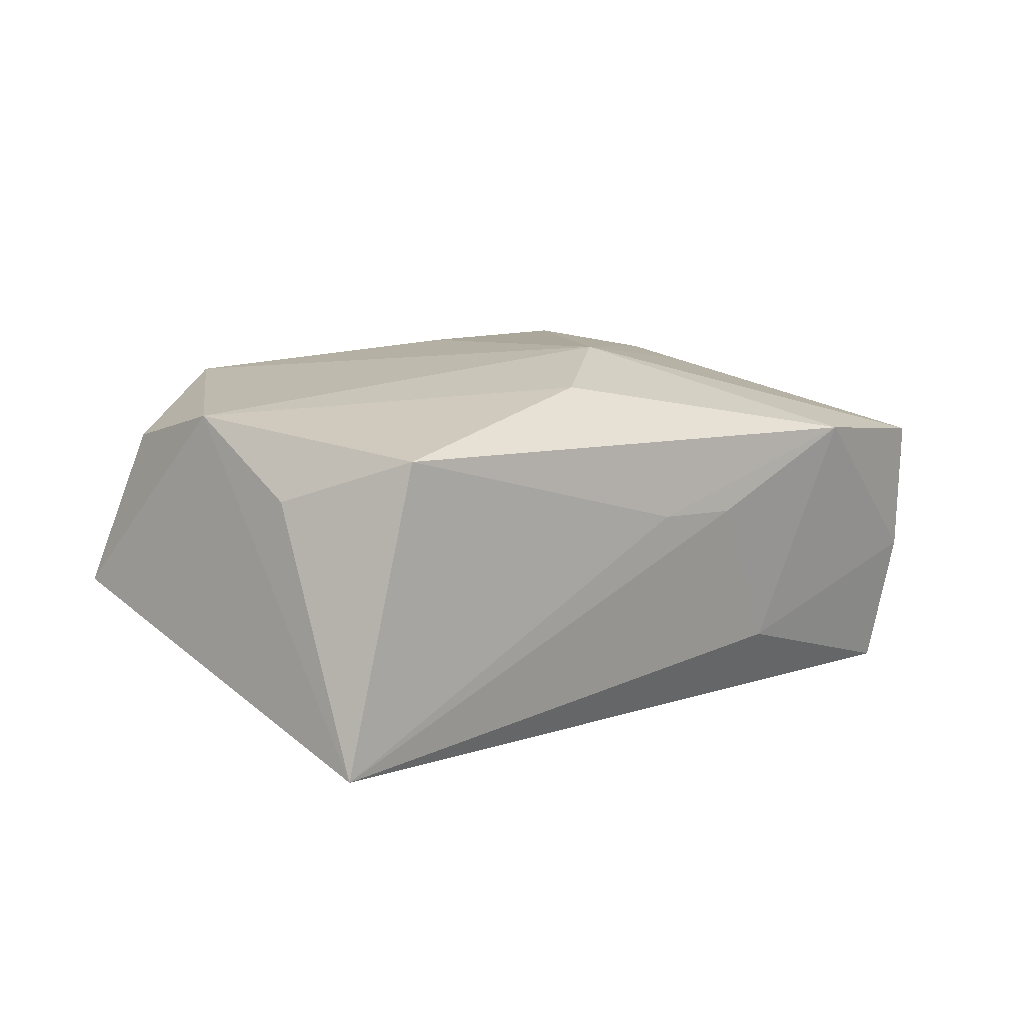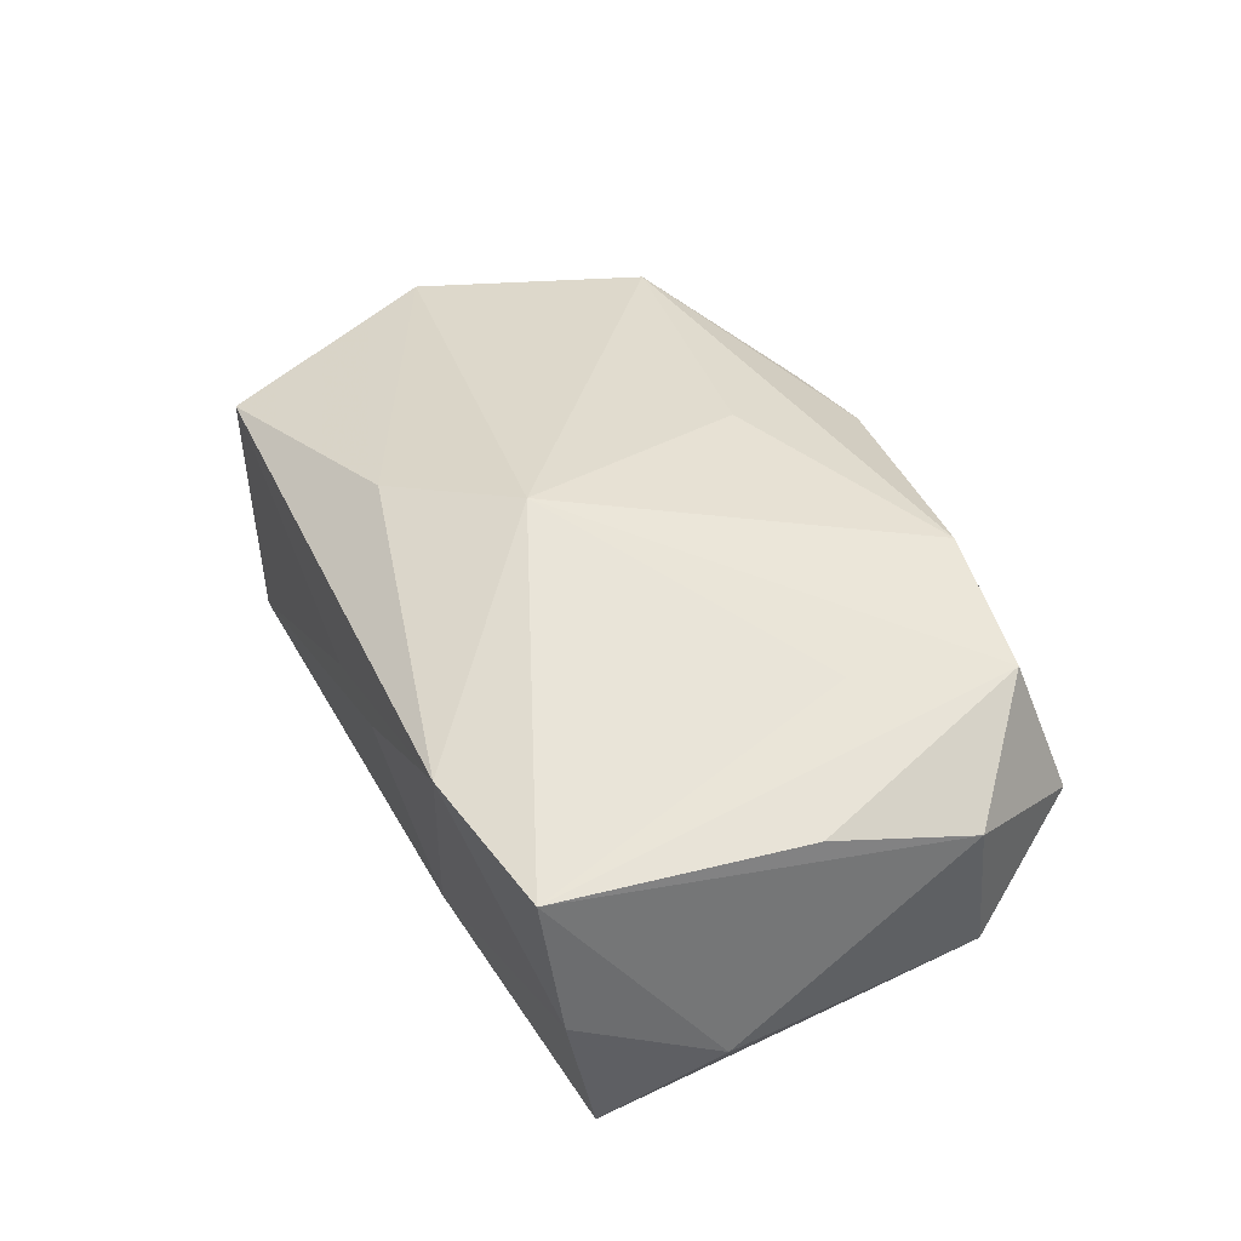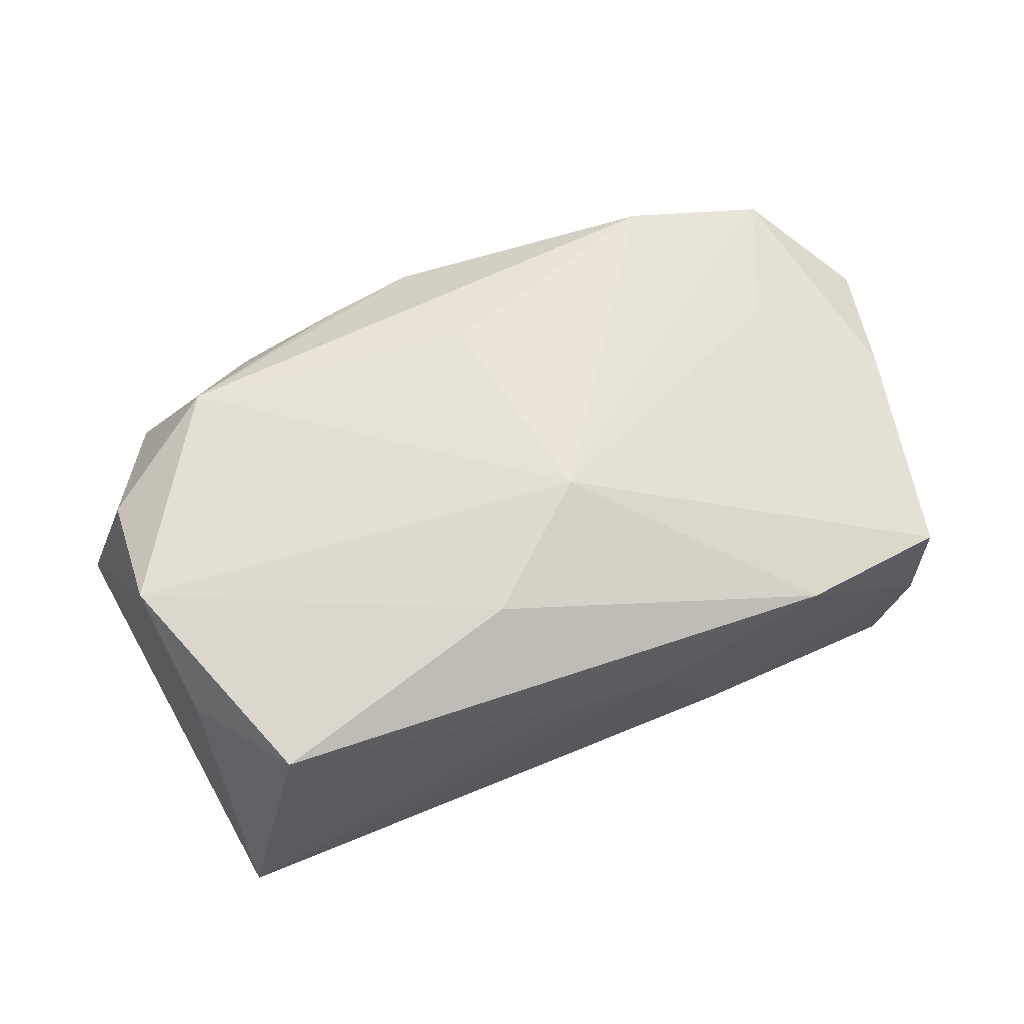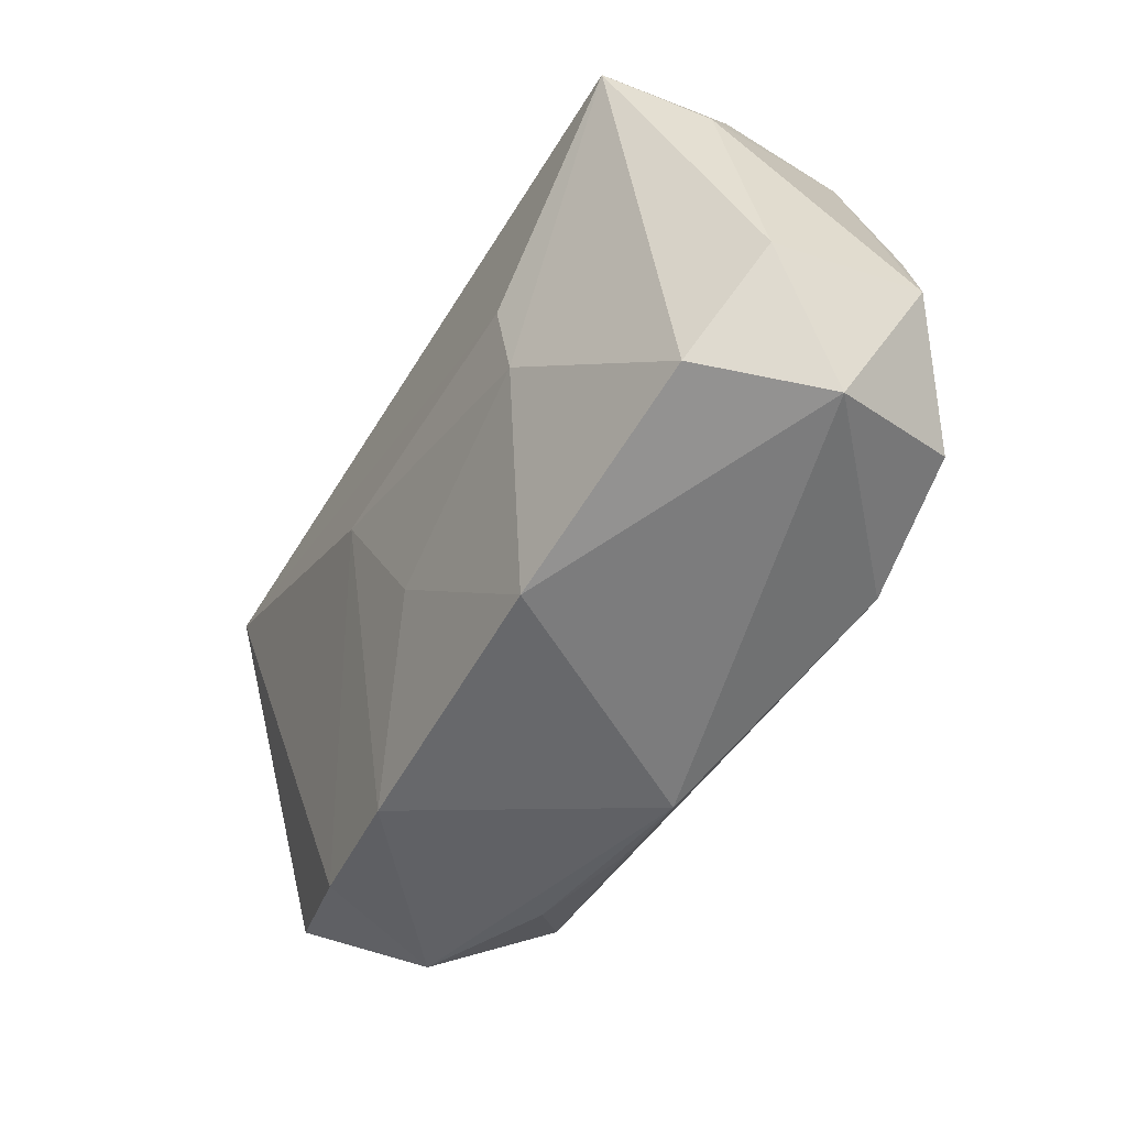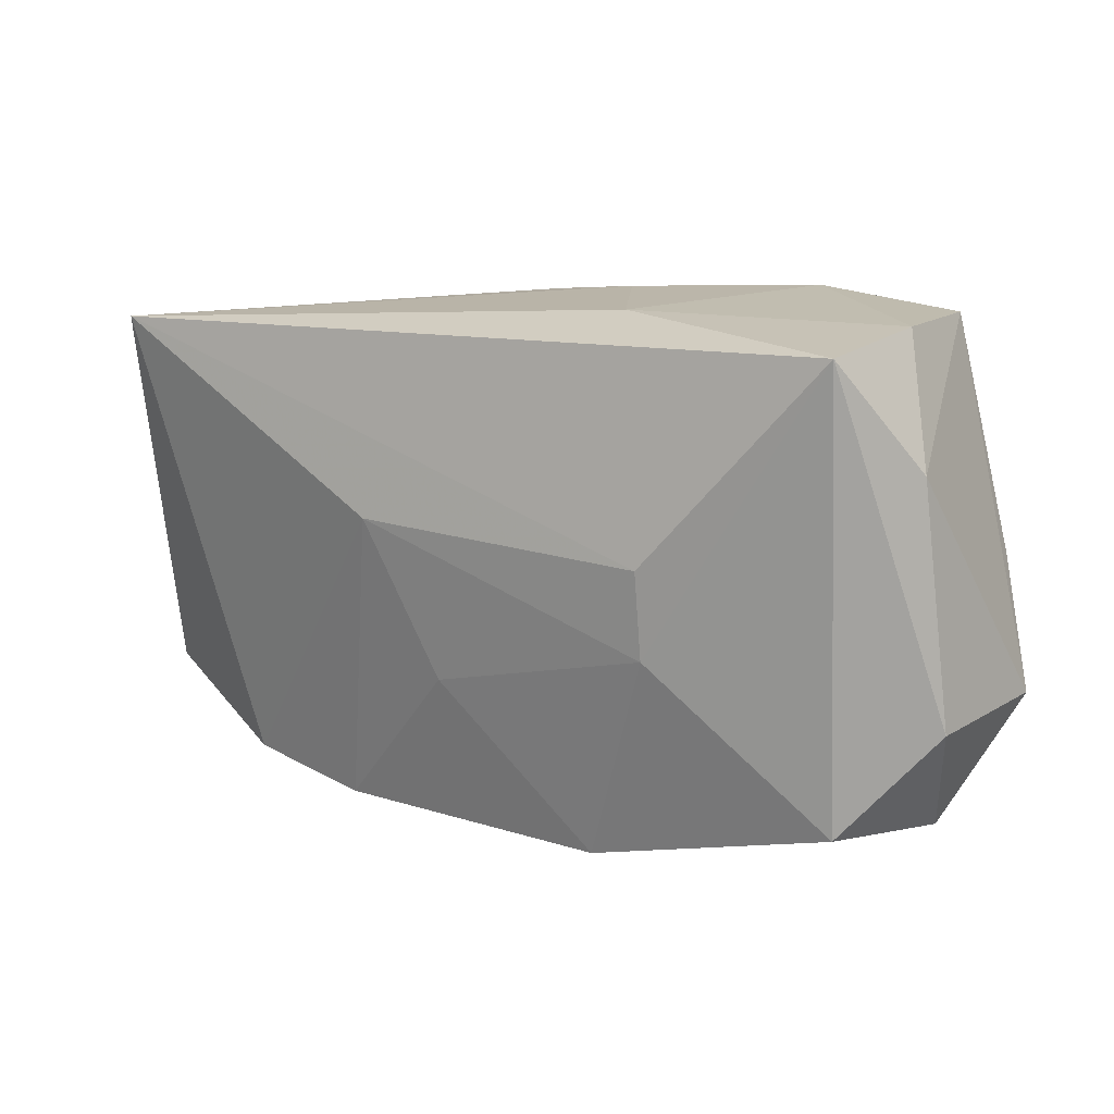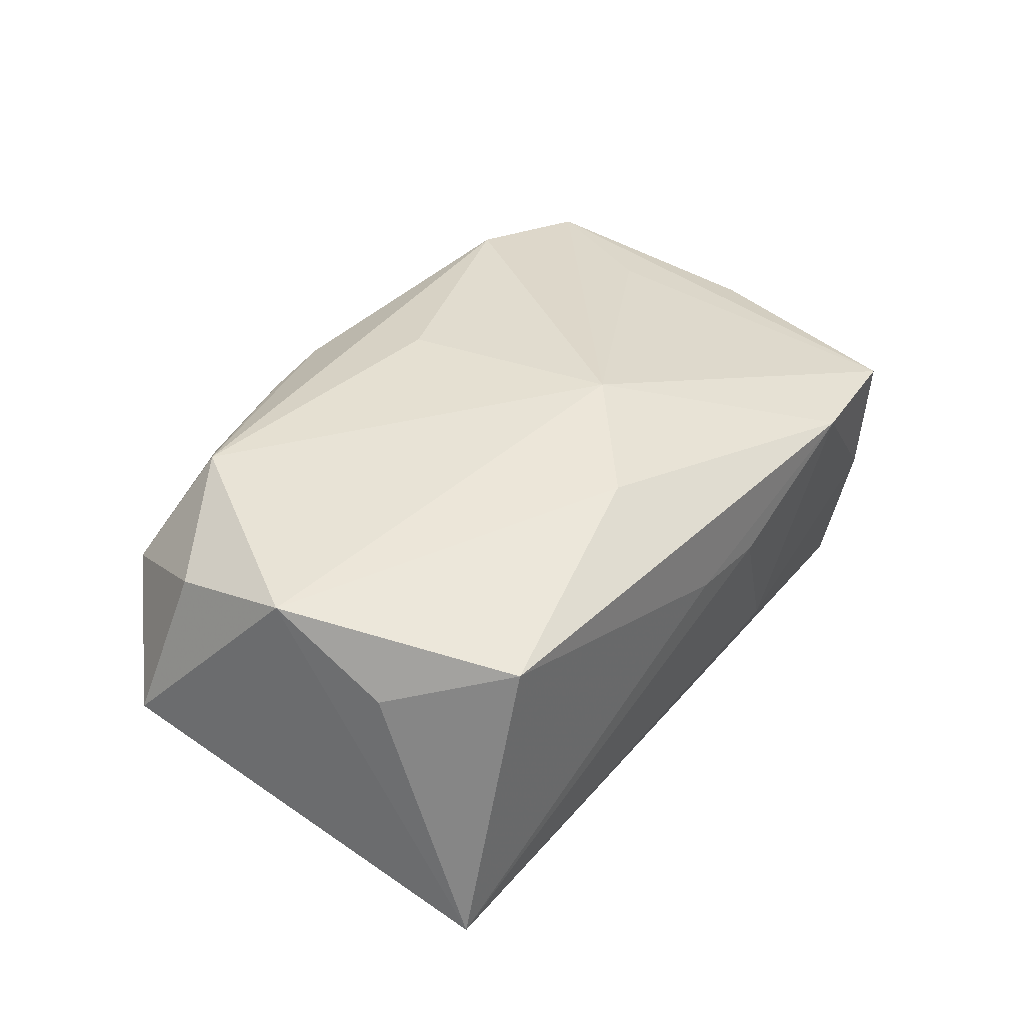
<metadata>
{"format":"obj","ext":"obj","renderer":"f3d","projection":"perspective","resolution":1024,"background":"white","views":[{"elev":8.2,"azim":140.7,"up":"+Z"},{"elev":39.5,"azim":-113.7,"up":"+Z"},{"elev":57.6,"azim":159.5,"up":"+Z"},{"elev":-56.9,"azim":-120.2,"up":"+Y"},{"elev":4.7,"azim":-147.2,"up":"+Y"},{"elev":34.3,"azim":127.3,"up":"+Z"}]}
</metadata>
<code>
v -0.01143 0.01824 -0.00983
v 0.01026 -0.0199 0.01072
v -0.03397 0.006668 -0.00777
v -0.03573 -0.009712 0.007078
v 0.02473 -0.01328 0.0132
v 0.03724 -0.01067 -0.00342
v -0.01538 -0.0001119 -0.01516
v 0.002003 -0.01024 0.01505
v -0.03044 -0.01942 0.002962
v 0.003805 -0.009548 -0.01199
v 0.02614 -0.01744 -0.006146
v -0.03344 0.0004481 0.008508
v -0.03105 0.0169 -0.003865
v -0.01713 -0.01749 0.01505
v 0.01942 -0.01873 0.008869
v 0.0319 0.01831 -0.01525
v -0.02705 -0.01929 -0.007414
v 0.02957 -0.01769 0.004246
v -0.02426 -0.005716 0.01247
v 0.0156 -0.02007 -0.007271
v -0.007627 -0.02223 -0.008347
v -0.03014 0.01822 0.007018
v 0.03274 0.01096 0.004872
v -0.03033 0.01459 -0.01481
v -0.02837 -0.01595 0.01312
v -0.01503 -0.006692 -0.01373
v 0.0075 0.01495 0.01247
v 0.008496 0.002759 -0.01517
v 0.03399 -0.007683 0.008541
v -0.001404 0.007092 0.01505
v 0.003414 -0.0215 0.01069
v -0.01824 0.0205 0.008022
v -0.004964 0.0205 0.001854
v 0.02722 0.02004 0.008317
v 0.001917 0.02047 0.001982
v -0.0343 -0.01154 -0.0045
v 0.03431 0.002549 0.01083
f 16 37 6
f 5 37 30
f 5 14 31
f 31 2 5
f 23 37 16
f 16 34 23
f 23 34 37
f 30 37 27
f 37 34 27
f 31 21 20
f 25 14 30
f 1 33 16
f 3 36 4
f 4 22 3
f 3 22 13
f 30 14 8
f 8 5 30
f 14 5 8
f 29 6 37
f 37 5 29
f 32 27 34
f 32 22 30
f 30 27 32
f 13 22 32
f 32 1 13
f 33 1 32
f 31 20 18
f 6 29 18
f 18 29 5
f 12 22 4
f 4 25 12
f 12 25 22
f 30 22 19
f 19 25 30
f 22 25 19
f 9 21 31
f 4 36 9
f 9 25 4
f 31 14 9
f 14 25 9
f 35 34 16
f 16 33 35
f 35 32 34
f 33 32 35
f 10 20 21
f 10 28 20
f 24 3 13
f 13 1 24
f 24 1 16
f 36 3 24
f 6 18 11
f 11 18 20
f 16 6 11
f 11 28 16
f 20 28 11
f 15 5 2
f 15 18 5
f 15 2 31
f 31 18 15
f 21 9 17
f 17 9 36
f 36 24 17
f 16 28 7
f 7 24 16
f 26 10 21
f 21 17 26
f 28 10 26
f 26 7 28
f 26 17 24
f 24 7 26

</code>
